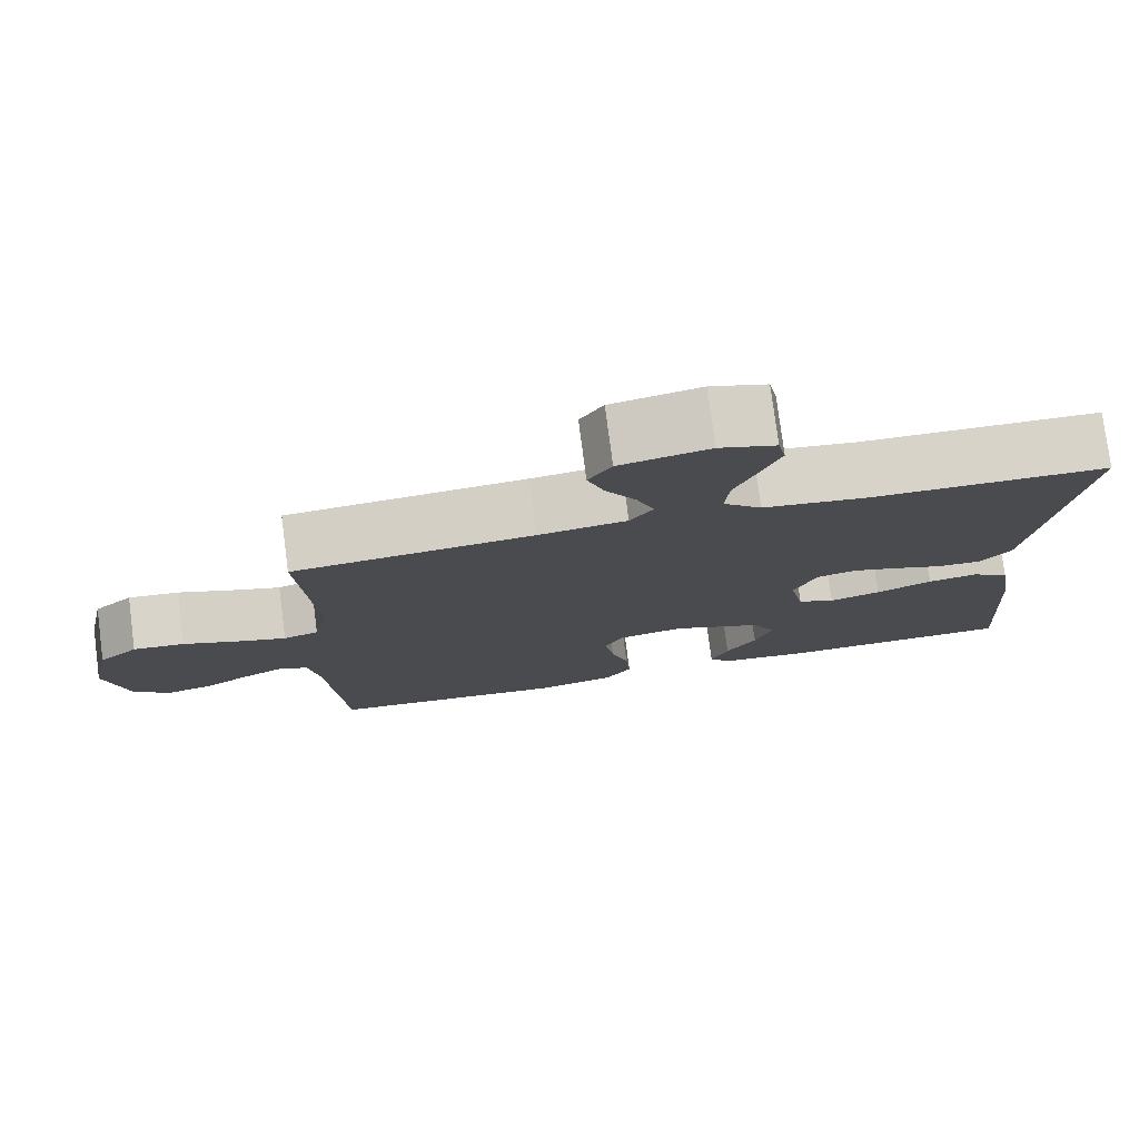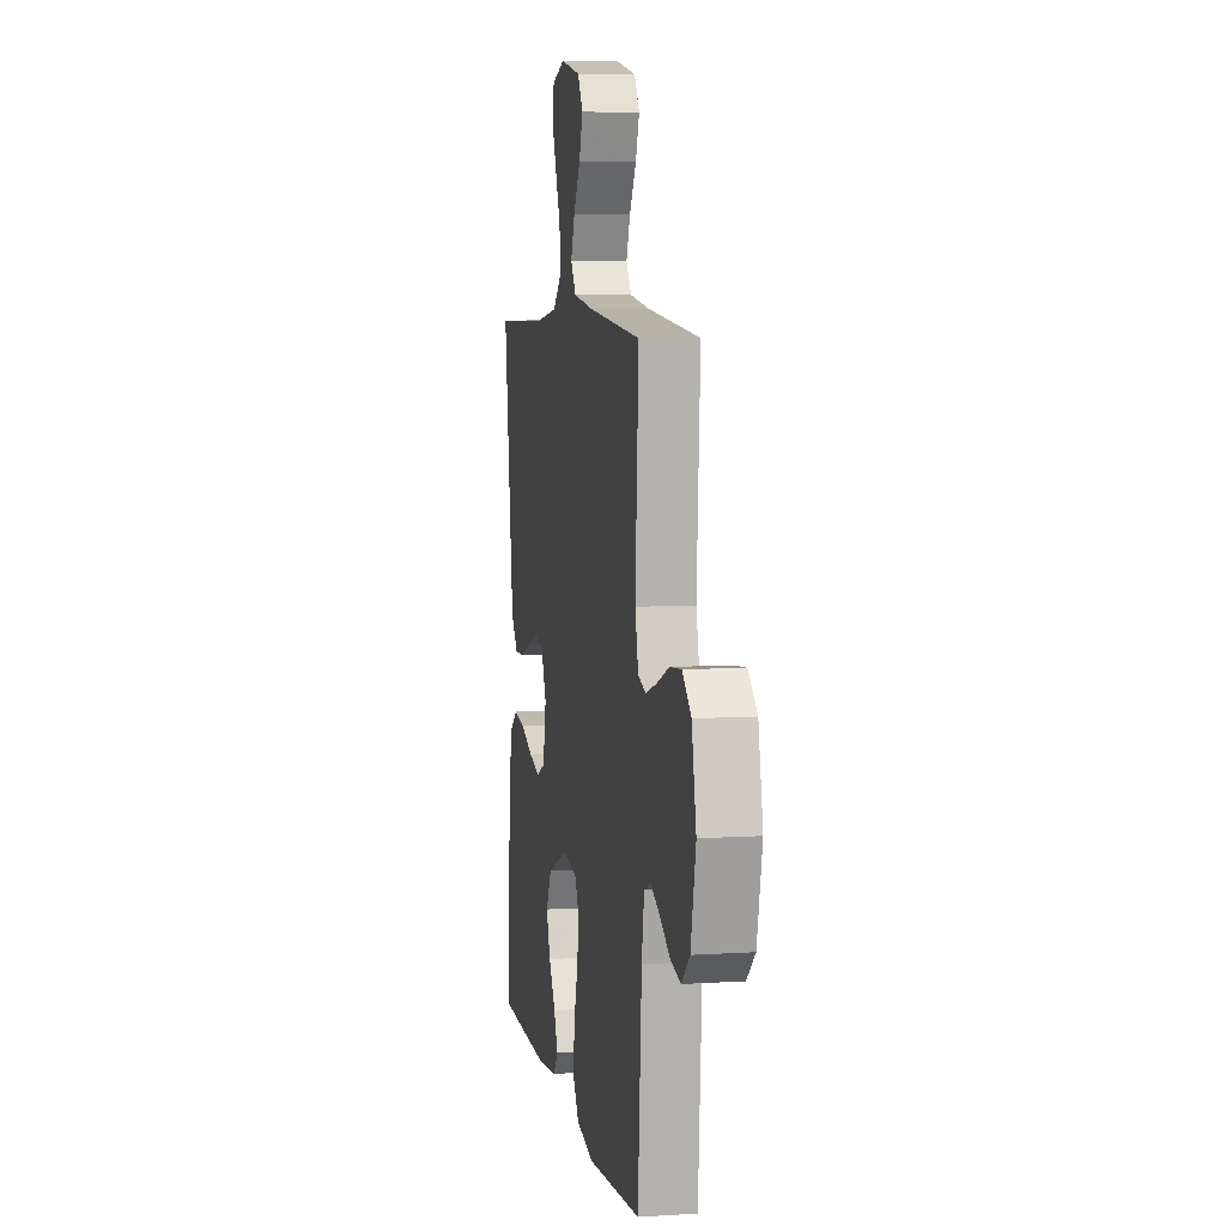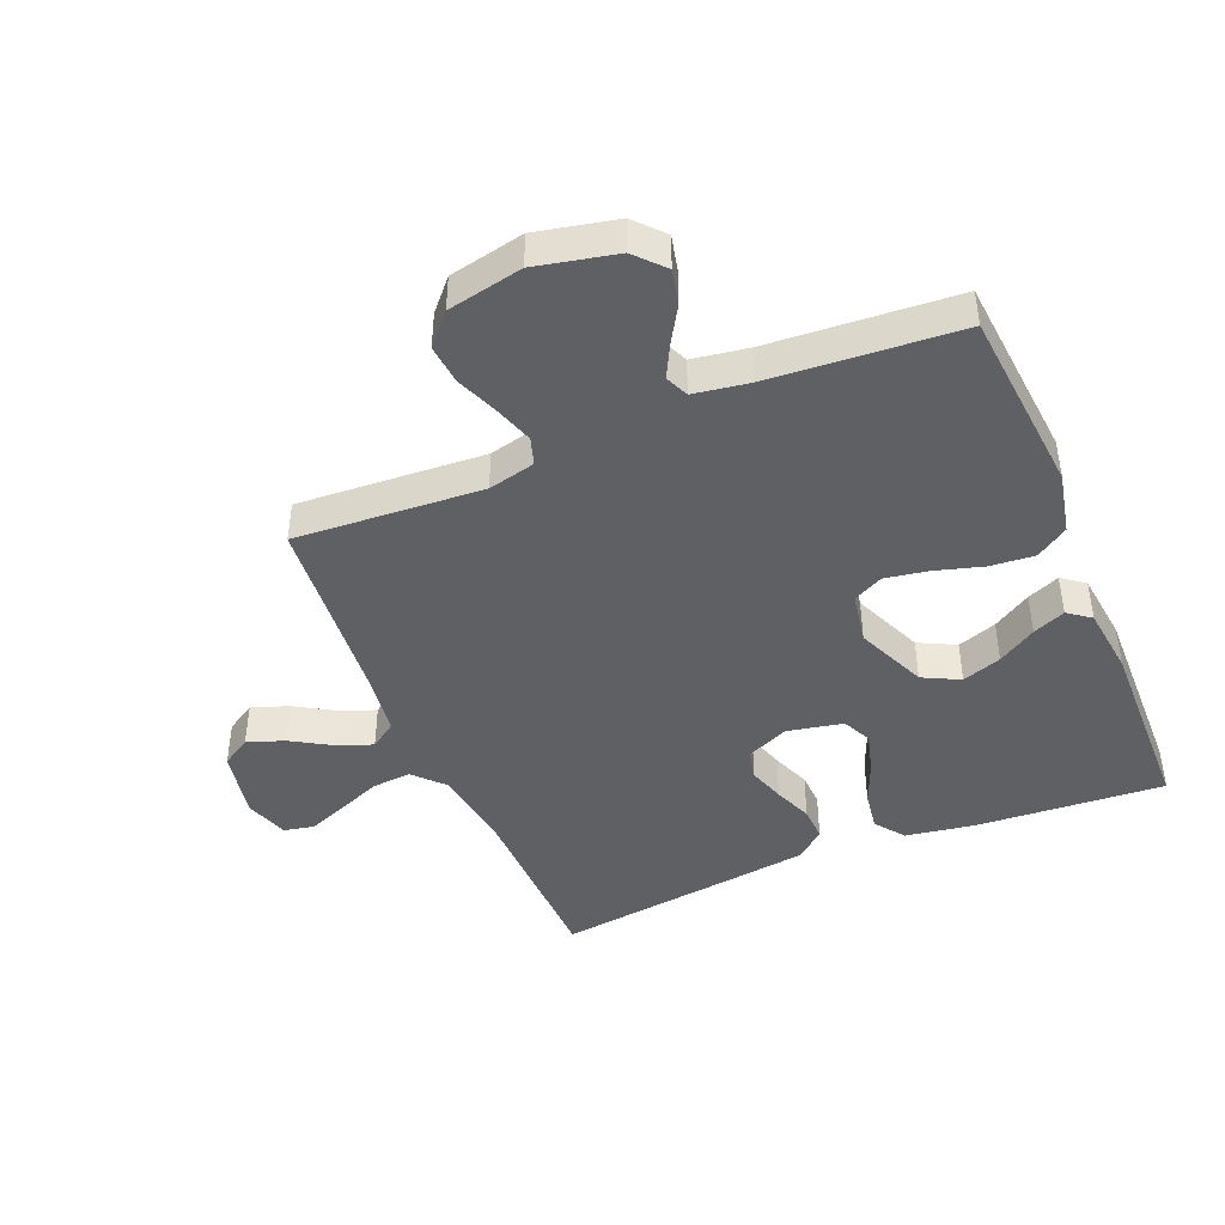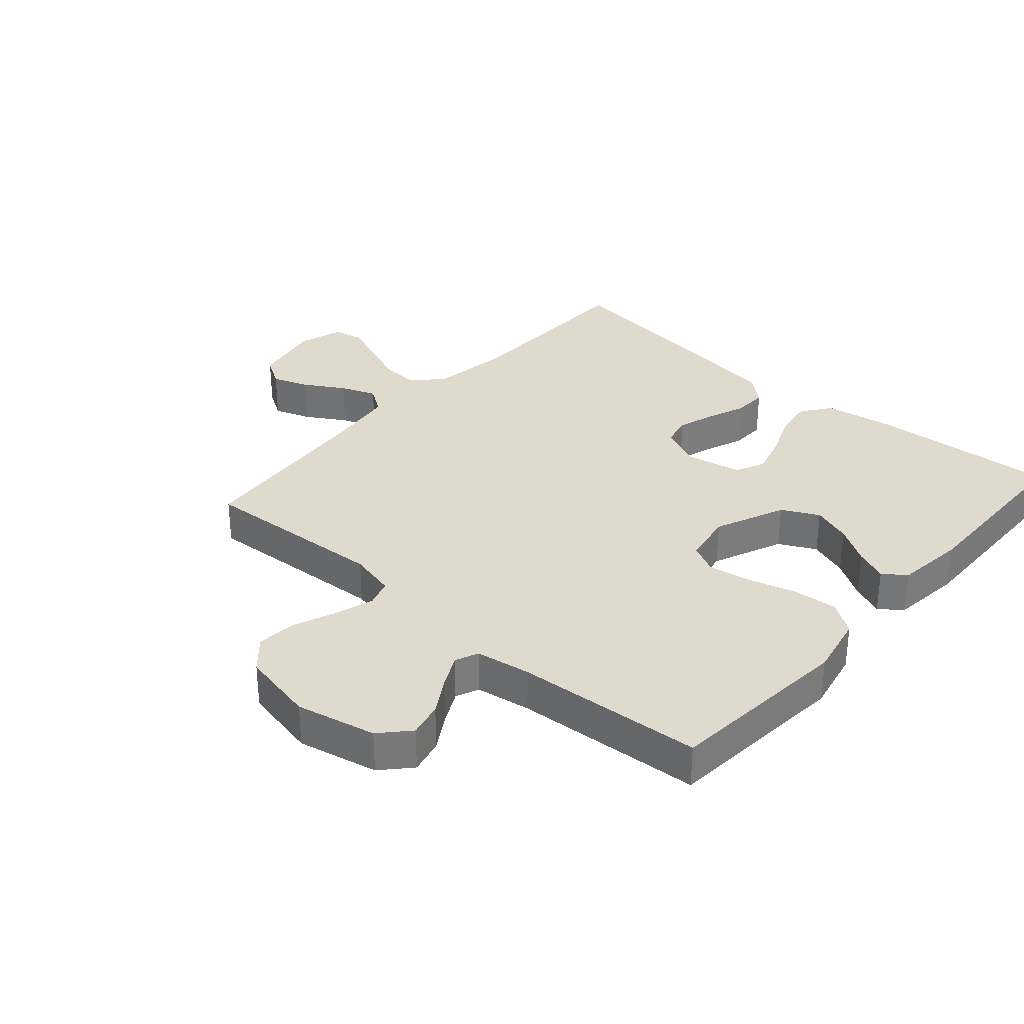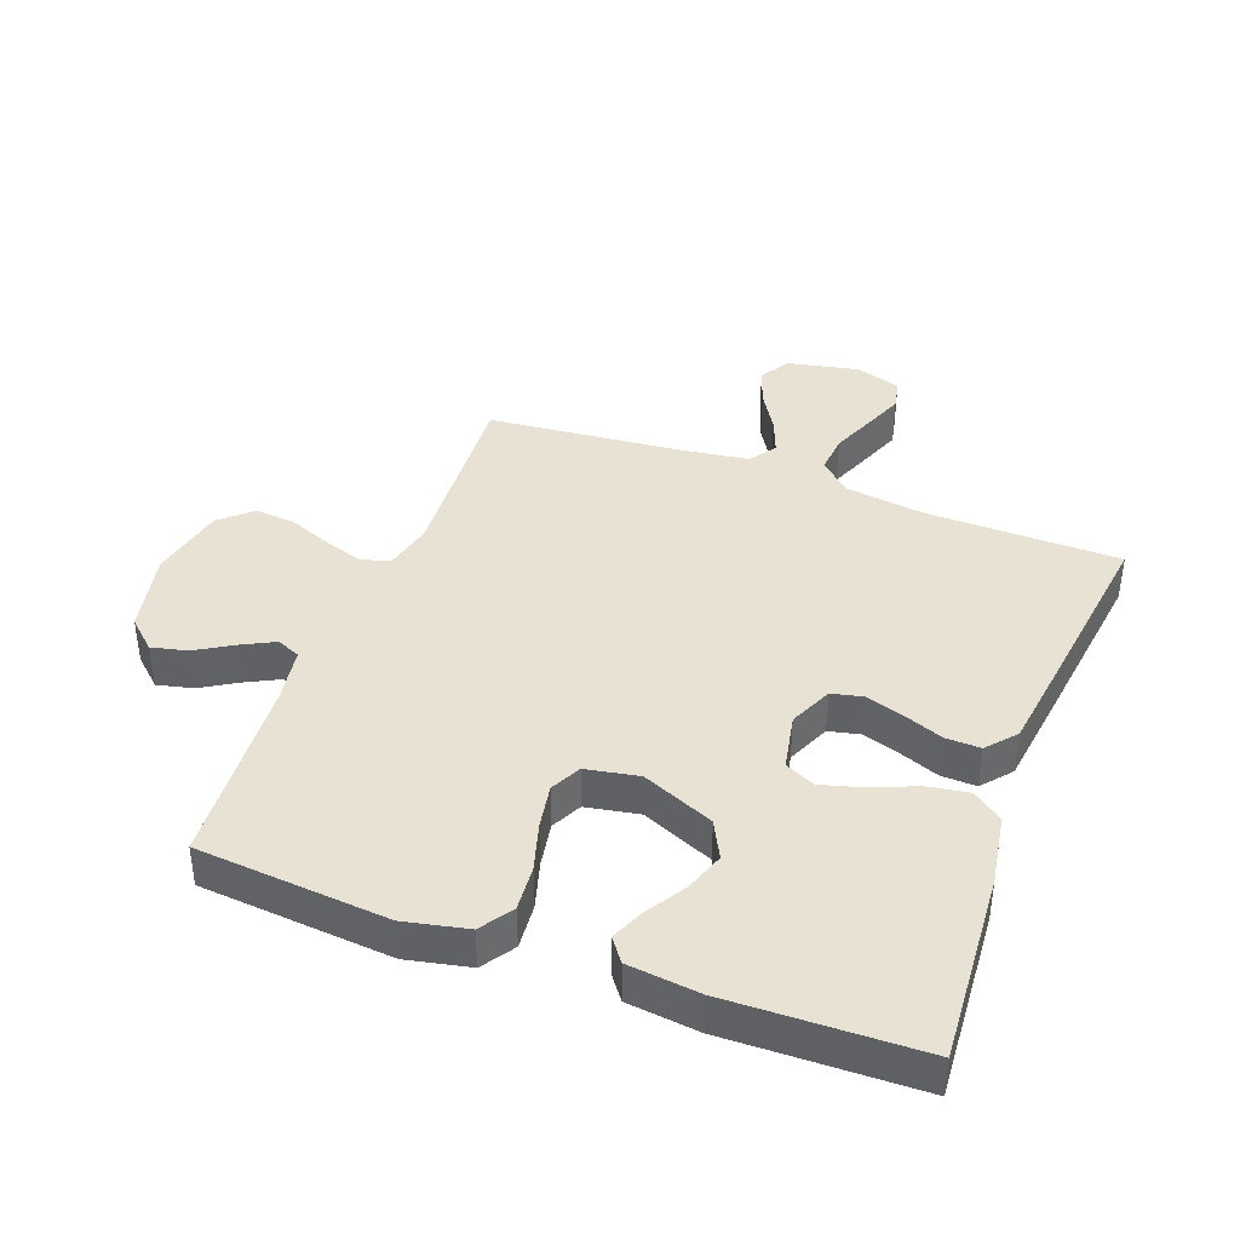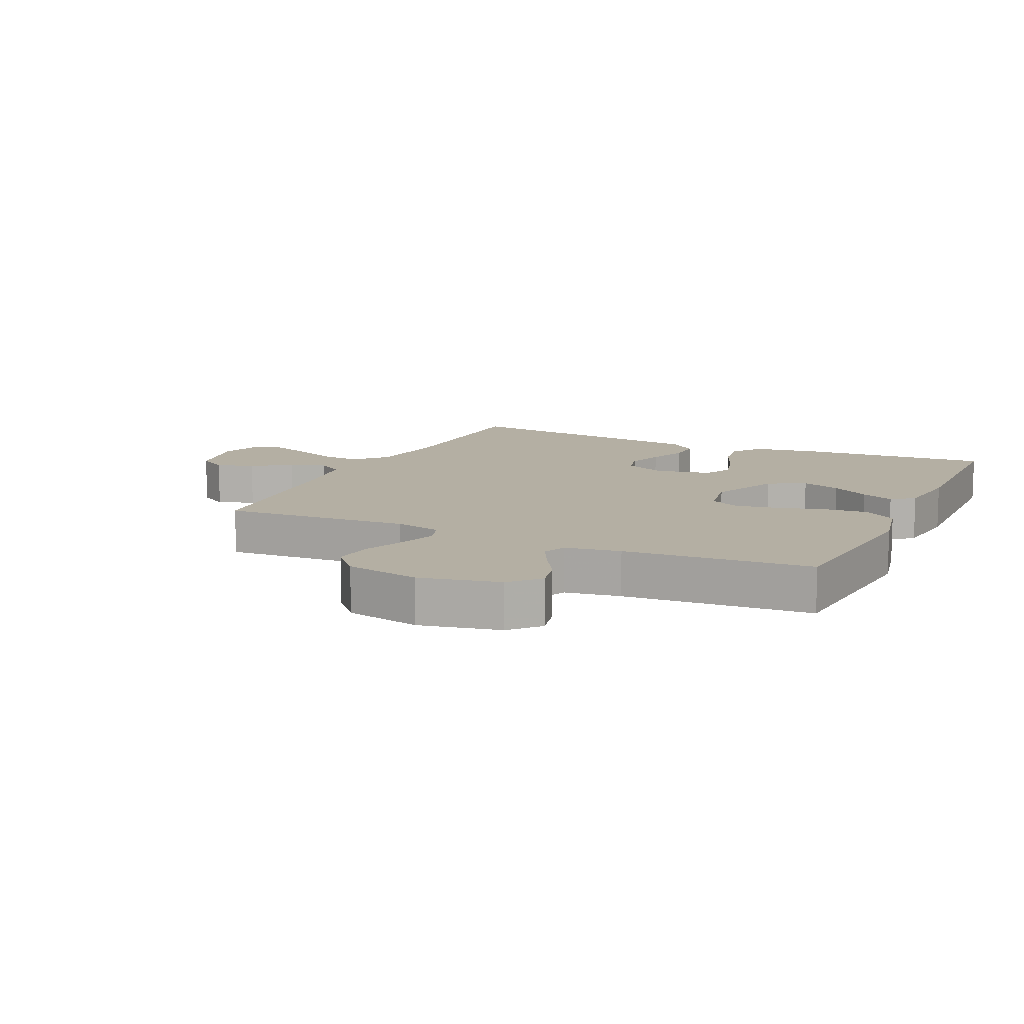
<metadata>
{"format":"obj","ext":"obj","renderer":"f3d","projection":"perspective","resolution":1024,"background":"white","views":[{"elev":77.6,"azim":172.6,"up":"+Z"},{"elev":6.8,"azim":79.5,"up":"+Z"},{"elev":-43.5,"azim":112.7,"up":"+Y"},{"elev":32.6,"azim":131.4,"up":"+Y"},{"elev":40.0,"azim":-159.6,"up":"+Y"},{"elev":11.2,"azim":115.1,"up":"+Y"}]}
</metadata>
<code>
v -0.5 0.07 -0.5
v -0.48 0.07 -0.2
v -0.462 0.07 -0.089
v -0.415 0.07 -0.054
v -0.351 0.07 -0.064
v -0.281 0.07 -0.093
v -0.216 0.07 -0.111
v -0.169 0.07 -0.089
v -0.151 0.07 0
v -0.181 0.07 0.068
v -0.23 0.07 0.079
v -0.289 0.07 0.06
v -0.351 0.07 0.036
v -0.406 0.07 0.034
v -0.445 0.07 0.08
v -0.461 0.07 0.2
v -0.5 0.07 0.5
v -0.2 0.07 0.505
v -0.071 0.07 0.523
v -0.023 0.07 0.568
v -0.028 0.07 0.63
v -0.056 0.07 0.699
v -0.081 0.07 0.763
v -0.071 0.07 0.811
v 0 0.07 0.834
v 0.112 0.07 0.811
v 0.141 0.07 0.764
v 0.12 0.07 0.705
v 0.082 0.07 0.642
v 0.06 0.07 0.585
v 0.089 0.07 0.543
v 0.2 0.07 0.528
v 0.5 0.07 0.5
v 0.481 0.07 0.2
v 0.499 0.07 0.125
v 0.543 0.07 0.111
v 0.605 0.07 0.131
v 0.673 0.07 0.158
v 0.737 0.07 0.164
v 0.786 0.07 0.12
v 0.811 0.07 0
v 0.783 0.07 -0.128
v 0.737 0.07 -0.17
v 0.681 0.07 -0.157
v 0.623 0.07 -0.122
v 0.572 0.07 -0.096
v 0.535 0.07 -0.112
v 0.521 0.07 -0.2
v 0.5 0.07 -0.5
v 0.2 0.07 -0.526
v 0.101 0.07 -0.505
v 0.067 0.07 -0.454
v 0.073 0.07 -0.383
v 0.095 0.07 -0.307
v 0.107 0.07 -0.238
v 0.083 0.07 -0.19
v 0 0.07 -0.175
v -0.113 0.07 -0.223
v -0.143 0.07 -0.282
v -0.121 0.07 -0.345
v -0.083 0.07 -0.406
v -0.061 0.07 -0.458
v -0.088 0.07 -0.494
v -0.2 0.07 -0.507
v -0.5 0 -0.5
v -0.48 0 -0.2
v -0.462 0 -0.089
v -0.415 0 -0.054
v -0.351 0 -0.064
v -0.281 0 -0.093
v -0.216 0 -0.111
v -0.169 0 -0.089
v -0.151 0 0
v -0.181 0 0.068
v -0.23 0 0.079
v -0.289 0 0.06
v -0.351 0 0.036
v -0.406 0 0.034
v -0.445 0 0.08
v -0.461 0 0.2
v -0.5 0 0.5
v -0.2 0 0.505
v -0.071 0 0.523
v -0.023 0 0.568
v -0.028 0 0.63
v -0.056 0 0.699
v -0.081 0 0.763
v -0.071 0 0.811
v 0 0 0.834
v 0.112 0 0.811
v 0.141 0 0.764
v 0.12 0 0.705
v 0.082 0 0.642
v 0.06 0 0.585
v 0.089 0 0.543
v 0.2 0 0.528
v 0.5 0 0.5
v 0.481 0 0.2
v 0.499 0 0.125
v 0.543 0 0.111
v 0.605 0 0.131
v 0.673 0 0.158
v 0.737 0 0.164
v 0.786 0 0.12
v 0.811 0 0
v 0.783 0 -0.128
v 0.737 0 -0.17
v 0.681 0 -0.157
v 0.623 0 -0.122
v 0.572 0 -0.096
v 0.535 0 -0.112
v 0.521 0 -0.2
v 0.5 0 -0.5
v 0.2 0 -0.526
v 0.101 0 -0.505
v 0.067 0 -0.454
v 0.073 0 -0.383
v 0.095 0 -0.307
v 0.107 0 -0.238
v 0.083 0 -0.19
v 0 0 -0.175
v -0.113 0 -0.223
v -0.143 0 -0.282
v -0.121 0 -0.345
v -0.083 0 -0.406
v -0.061 0 -0.458
v -0.088 0 -0.494
v -0.2 0 -0.507
f 60 61 62 63
f 59 60 63 64
f 51 52 53 54
f 51 54 55
f 48 49 50 51
f 47 48 51 55
f 46 47 55 56
f 42 43 44 45
f 42 45 46
f 41 42 46
f 37 38 39 40
f 36 37 40 41
f 35 36 41 46
f 32 33 34
f 31 32 34 35
f 26 27 28 29
f 26 29 30
f 25 26 30
f 24 25 30
f 21 22 23 24
f 21 24 30
f 20 21 30 31
f 15 16 17 18
f 15 18 19
f 12 13 14 15
f 11 12 15 19
f 10 11 19 20
f 3 4 5 6
f 3 6 7
f 2 3 7
f 59 64 1 2
f 58 59 2 7
f 57 58 7 8
f 56 57 8 9
f 31 35 46 56
f 20 31 56
f 9 10 20 56
f 127 126 125 124
f 128 127 124 123
f 118 117 116 115
f 119 118 115
f 115 114 113 112
f 119 115 112 111
f 120 119 111 110
f 109 108 107 106
f 110 109 106
f 110 106 105
f 104 103 102 101
f 105 104 101 100
f 110 105 100 99
f 98 97 96
f 99 98 96 95
f 93 92 91 90
f 94 93 90
f 94 90 89
f 94 89 88
f 88 87 86 85
f 94 88 85
f 95 94 85 84
f 82 81 80 79
f 83 82 79
f 79 78 77 76
f 83 79 76 75
f 84 83 75 74
f 70 69 68 67
f 71 70 67
f 71 67 66
f 66 65 128 123
f 71 66 123 122
f 72 71 122 121
f 73 72 121 120
f 120 110 99 95
f 120 95 84
f 120 84 74 73
f 1 65 66 2
f 2 66 67 3
f 3 67 68 4
f 4 68 69 5
f 5 69 70 6
f 6 70 71 7
f 7 71 72 8
f 8 72 73 9
f 9 73 74 10
f 10 74 75 11
f 11 75 76 12
f 12 76 77 13
f 13 77 78 14
f 14 78 79 15
f 15 79 80 16
f 16 80 81 17
f 17 81 82 18
f 18 82 83 19
f 19 83 84 20
f 20 84 85 21
f 21 85 86 22
f 22 86 87 23
f 23 87 88 24
f 24 88 89 25
f 25 89 90 26
f 26 90 91 27
f 27 91 92 28
f 28 92 93 29
f 29 93 94 30
f 30 94 95 31
f 31 95 96 32
f 32 96 97 33
f 33 97 98 34
f 34 98 99 35
f 35 99 100 36
f 36 100 101 37
f 37 101 102 38
f 38 102 103 39
f 39 103 104 40
f 40 104 105 41
f 41 105 106 42
f 42 106 107 43
f 43 107 108 44
f 44 108 109 45
f 45 109 110 46
f 46 110 111 47
f 47 111 112 48
f 48 112 113 49
f 49 113 114 50
f 50 114 115 51
f 51 115 116 52
f 52 116 117 53
f 53 117 118 54
f 54 118 119 55
f 55 119 120 56
f 56 120 121 57
f 57 121 122 58
f 58 122 123 59
f 59 123 124 60
f 60 124 125 61
f 61 125 126 62
f 62 126 127 63
f 63 127 128 64
f 64 128 65 1

</code>
